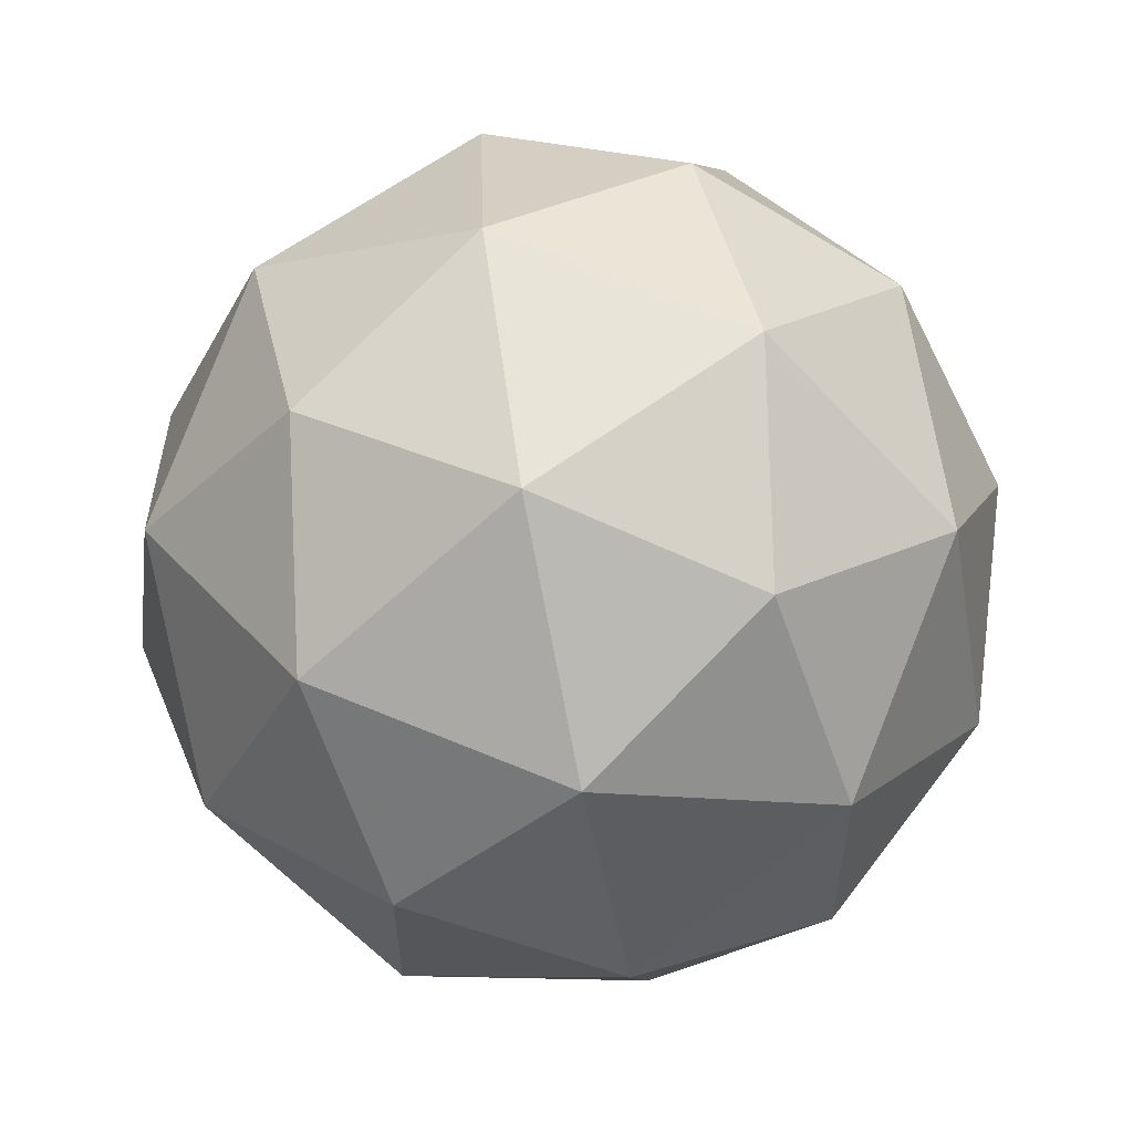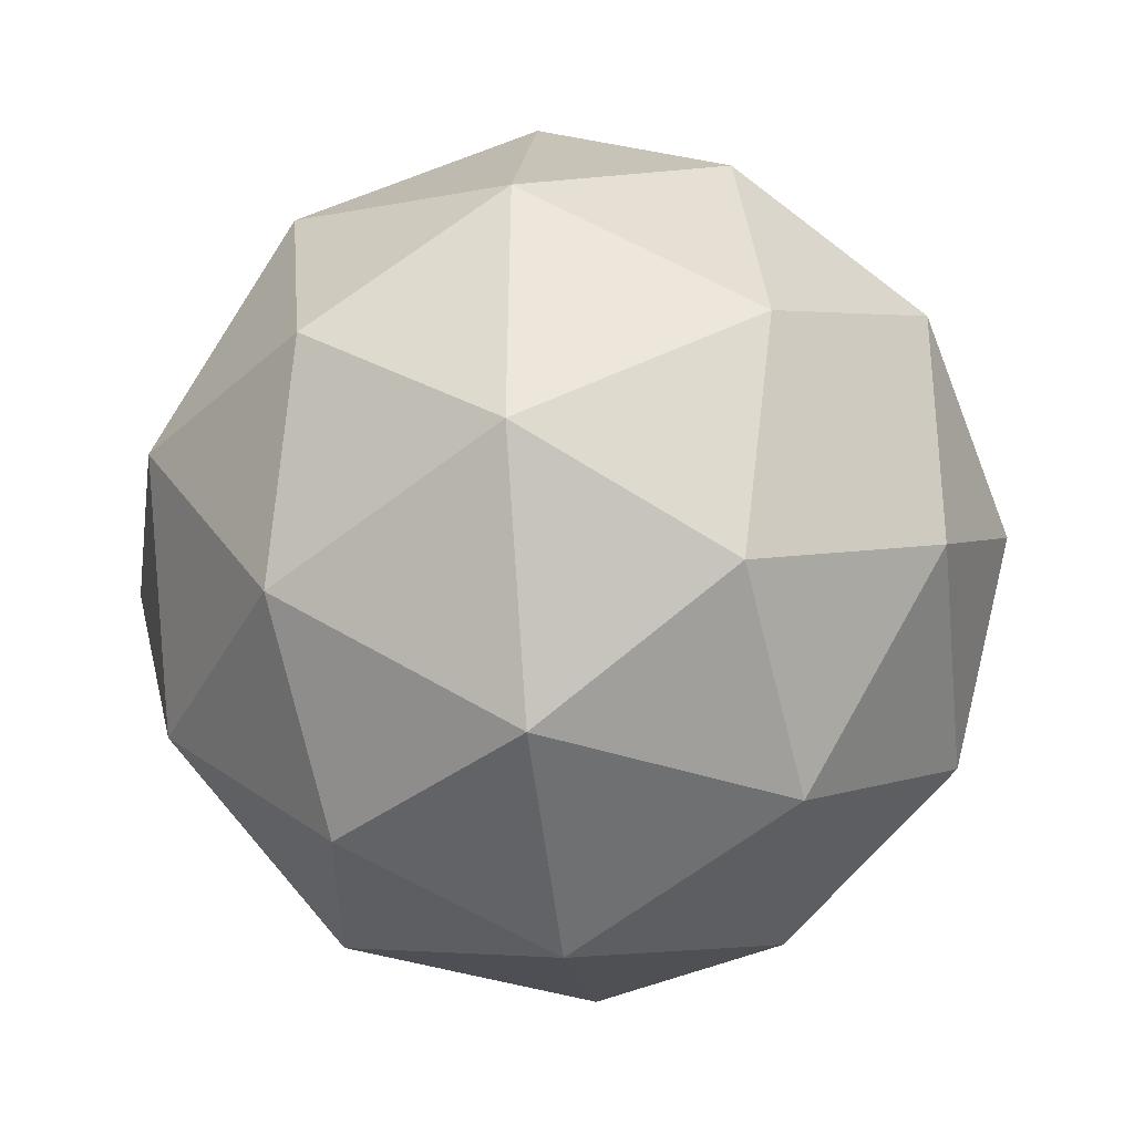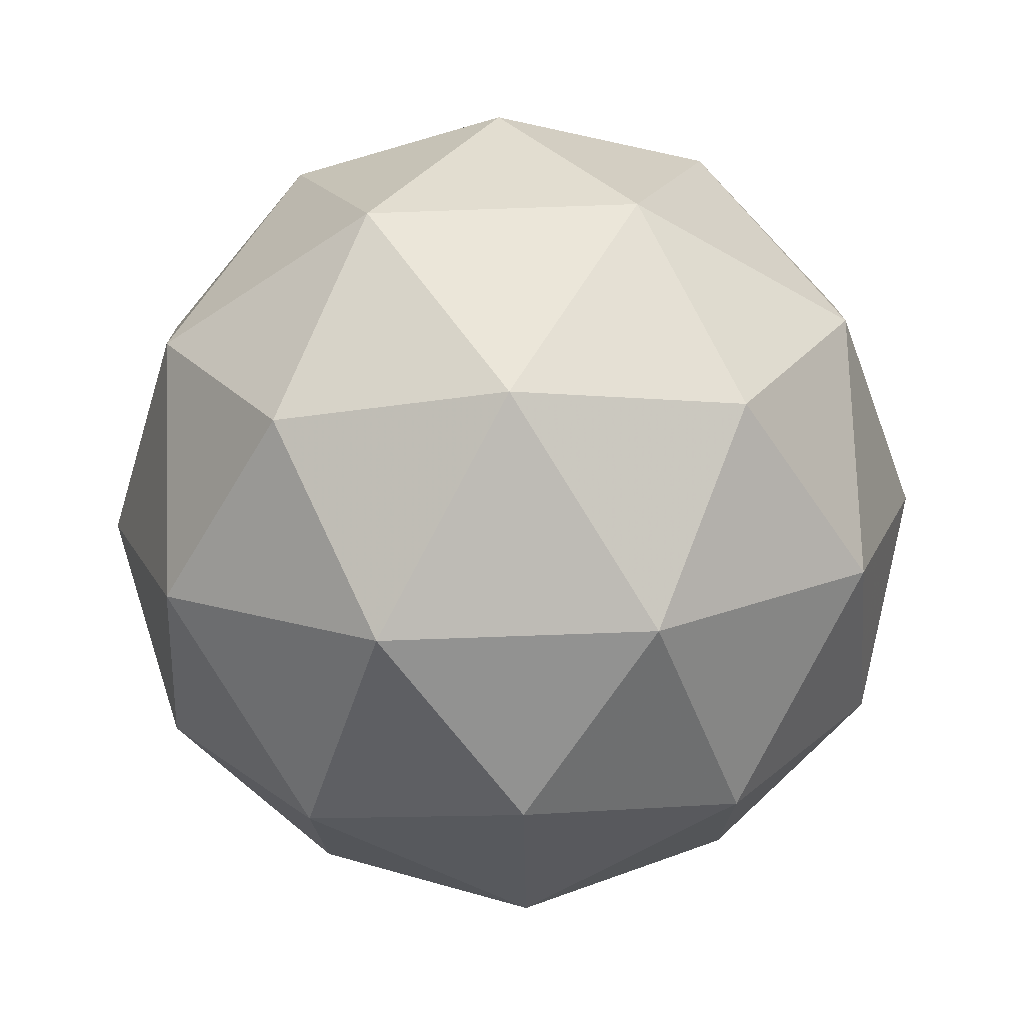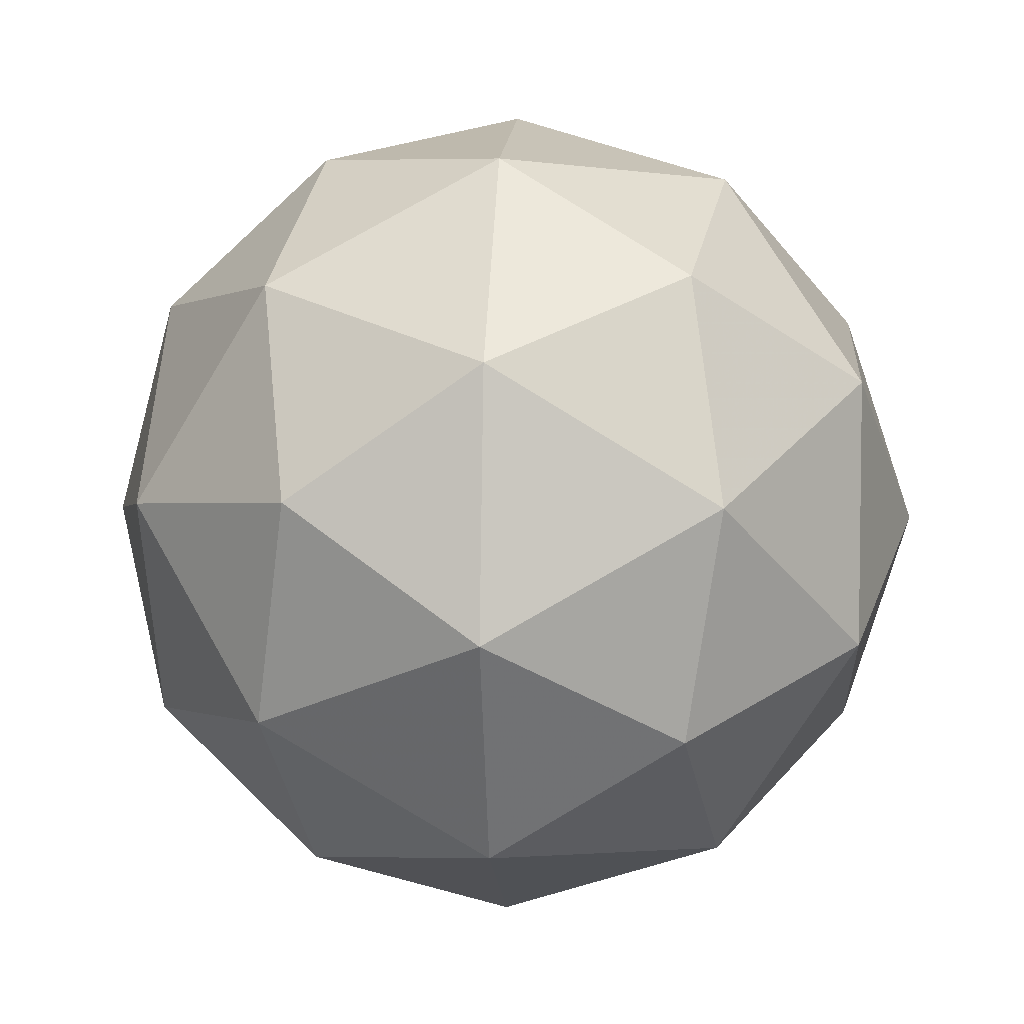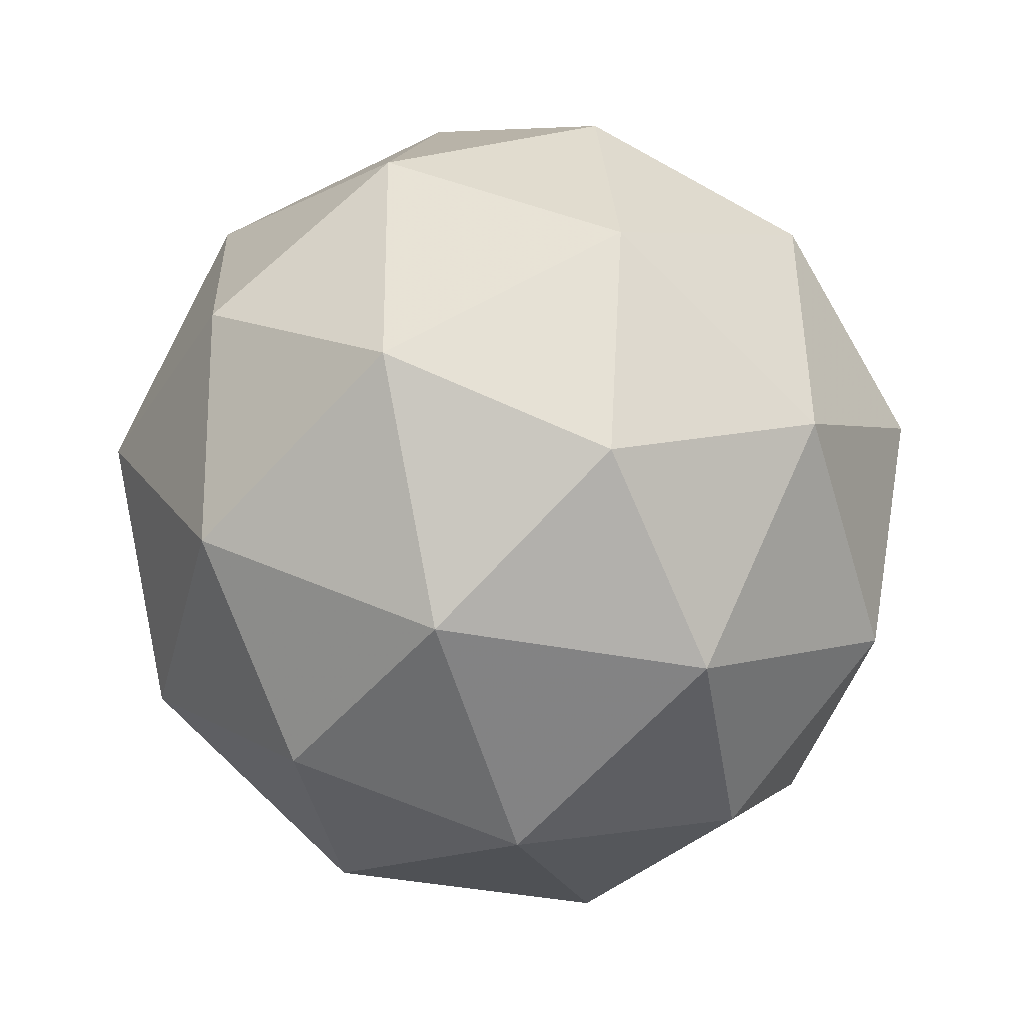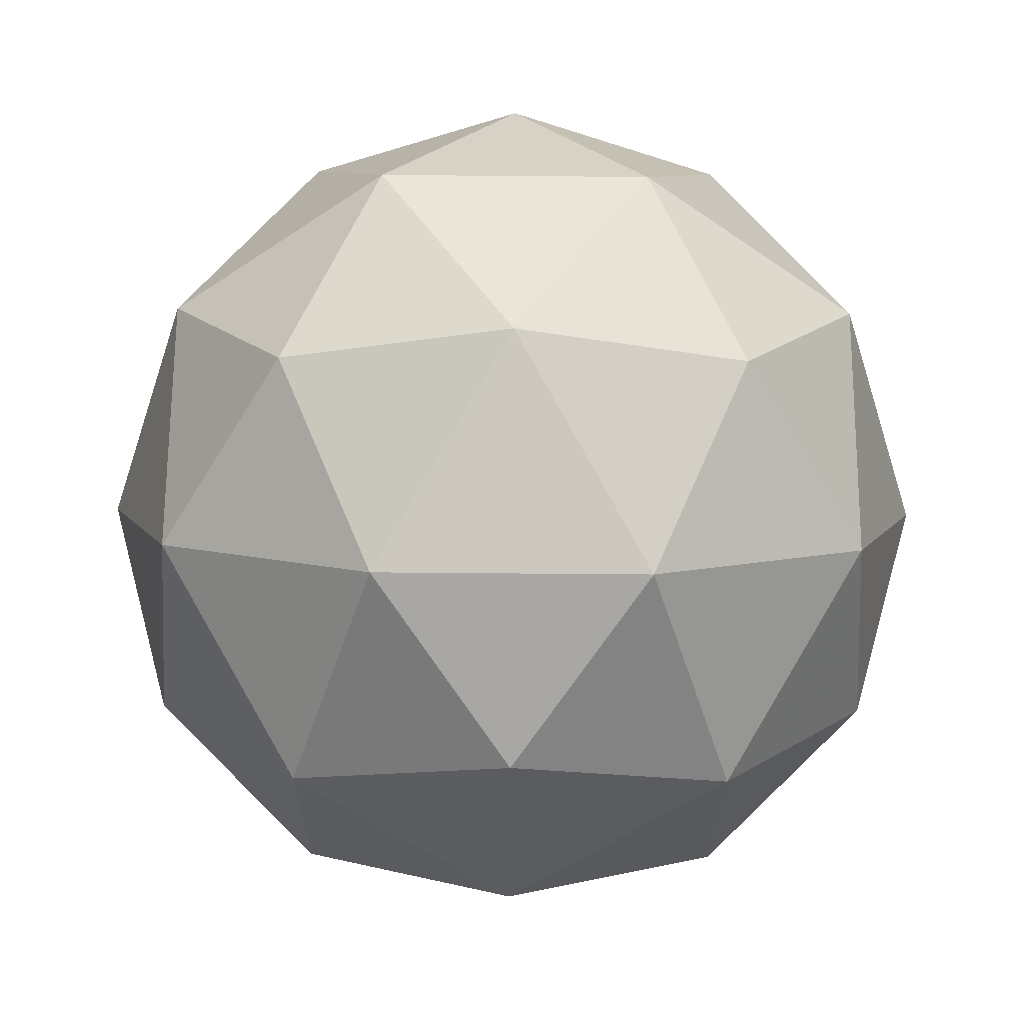
<metadata>
{"format":"obj","ext":"obj","renderer":"f3d","projection":"perspective","resolution":1024,"background":"white","views":[{"elev":-63.7,"azim":101.3,"up":"+Y"},{"elev":-33.5,"azim":-146.0,"up":"+Y"},{"elev":-46.1,"azim":126.7,"up":"+Z"},{"elev":34.5,"azim":94.0,"up":"+Y"},{"elev":-42.0,"azim":44.4,"up":"+Y"},{"elev":-53.7,"azim":-163.0,"up":"+Z"}]}
</metadata>
<code>
v 0.5814 0.4296 -0.2559
v 0.5242 0.471 -0.2102
v 0.6044 0.4961 -0.2099
v 0.6531 0.4276 -0.2121
v 0.603 0.3601 -0.2138
v 0.5233 0.3869 -0.2126
v 0.5606 0.4946 -0.1381
v 0.6403 0.4677 -0.1393
v 0.6394 0.3836 -0.1417
v 0.5591 0.3585 -0.1421
v 0.5104 0.4271 -0.1398
v 0.5822 0.425 -0.09601
v 0.5949 0.4691 -0.2429
v 0.5477 0.4544 -0.2431
v 0.5612 0.4935 -0.216
v 0.5135 0.4293 -0.2177
v 0.5472 0.4049 -0.2445
v 0.6235 0.4288 -0.2442
v 0.637 0.4679 -0.2171
v 0.594 0.3892 -0.2452
v 0.6362 0.388 -0.2195
v 0.5598 0.3641 -0.2198
v 0.506 0.4528 -0.1749
v 0.5054 0.4034 -0.1763
v 0.5826 0.5073 -0.1737
v 0.5354 0.4925 -0.1739
v 0.6581 0.4512 -0.1757
v 0.6295 0.4915 -0.1744
v 0.6281 0.3621 -0.1781
v 0.6576 0.4018 -0.1771
v 0.5341 0.3631 -0.1776
v 0.5809 0.3474 -0.1783
v 0.5274 0.4667 -0.1325
v 0.6037 0.4906 -0.1322
v 0.65 0.4254 -0.1343
v 0.6023 0.3612 -0.1359
v 0.5265 0.3867 -0.1348
v 0.5695 0.4655 -0.1067
v 0.54 0.4258 -0.1077
v 0.6164 0.4497 -0.1074
v 0.6159 0.4003 -0.1088
v 0.5687 0.3855 -0.109
f 1 14 13
f 2 14 16
f 1 13 18
f 1 18 20
f 1 20 17
f 2 16 23
f 3 15 25
f 4 19 27
f 5 21 29
f 6 22 31
f 2 23 26
f 3 25 28
f 4 27 30
f 5 29 32
f 6 31 24
f 7 33 38
f 8 34 40
f 9 35 41
f 10 36 42
f 11 37 39
f 39 42 12
f 39 37 42
f 37 10 42
f 42 41 12
f 42 36 41
f 36 9 41
f 41 40 12
f 41 35 40
f 35 8 40
f 40 38 12
f 40 34 38
f 34 7 38
f 38 39 12
f 38 33 39
f 33 11 39
f 24 37 11
f 24 31 37
f 31 10 37
f 32 36 10
f 32 29 36
f 29 9 36
f 30 35 9
f 30 27 35
f 27 8 35
f 28 34 8
f 28 25 34
f 25 7 34
f 26 33 7
f 26 23 33
f 23 11 33
f 31 32 10
f 31 22 32
f 22 5 32
f 29 30 9
f 29 21 30
f 21 4 30
f 27 28 8
f 27 19 28
f 19 3 28
f 25 26 7
f 25 15 26
f 15 2 26
f 23 24 11
f 23 16 24
f 16 6 24
f 17 22 6
f 17 20 22
f 20 5 22
f 20 21 5
f 20 18 21
f 18 4 21
f 18 19 4
f 18 13 19
f 13 3 19
f 16 17 6
f 16 14 17
f 14 1 17
f 13 15 3
f 13 14 15
f 14 2 15

</code>
